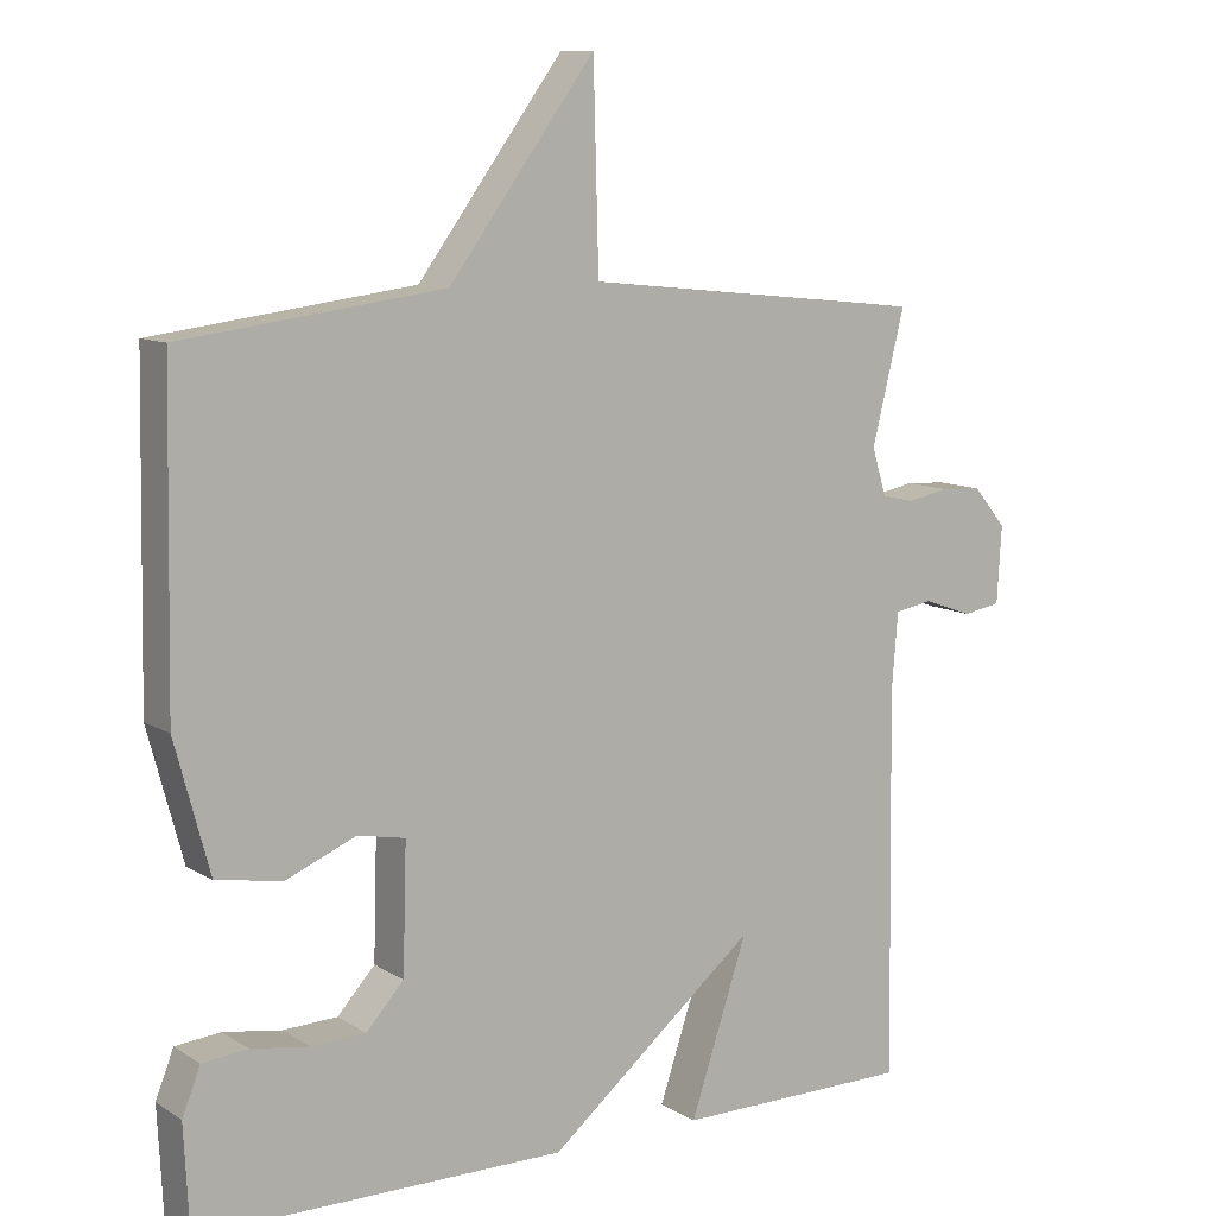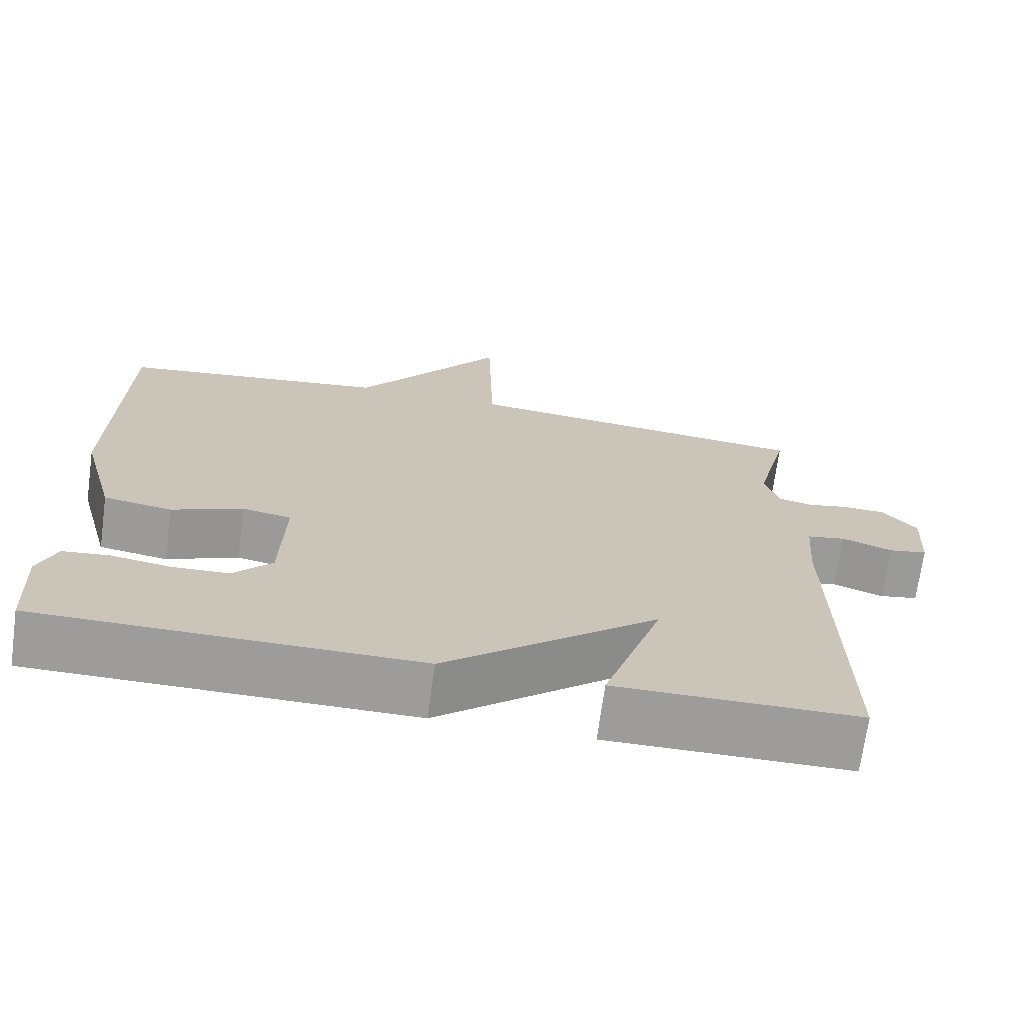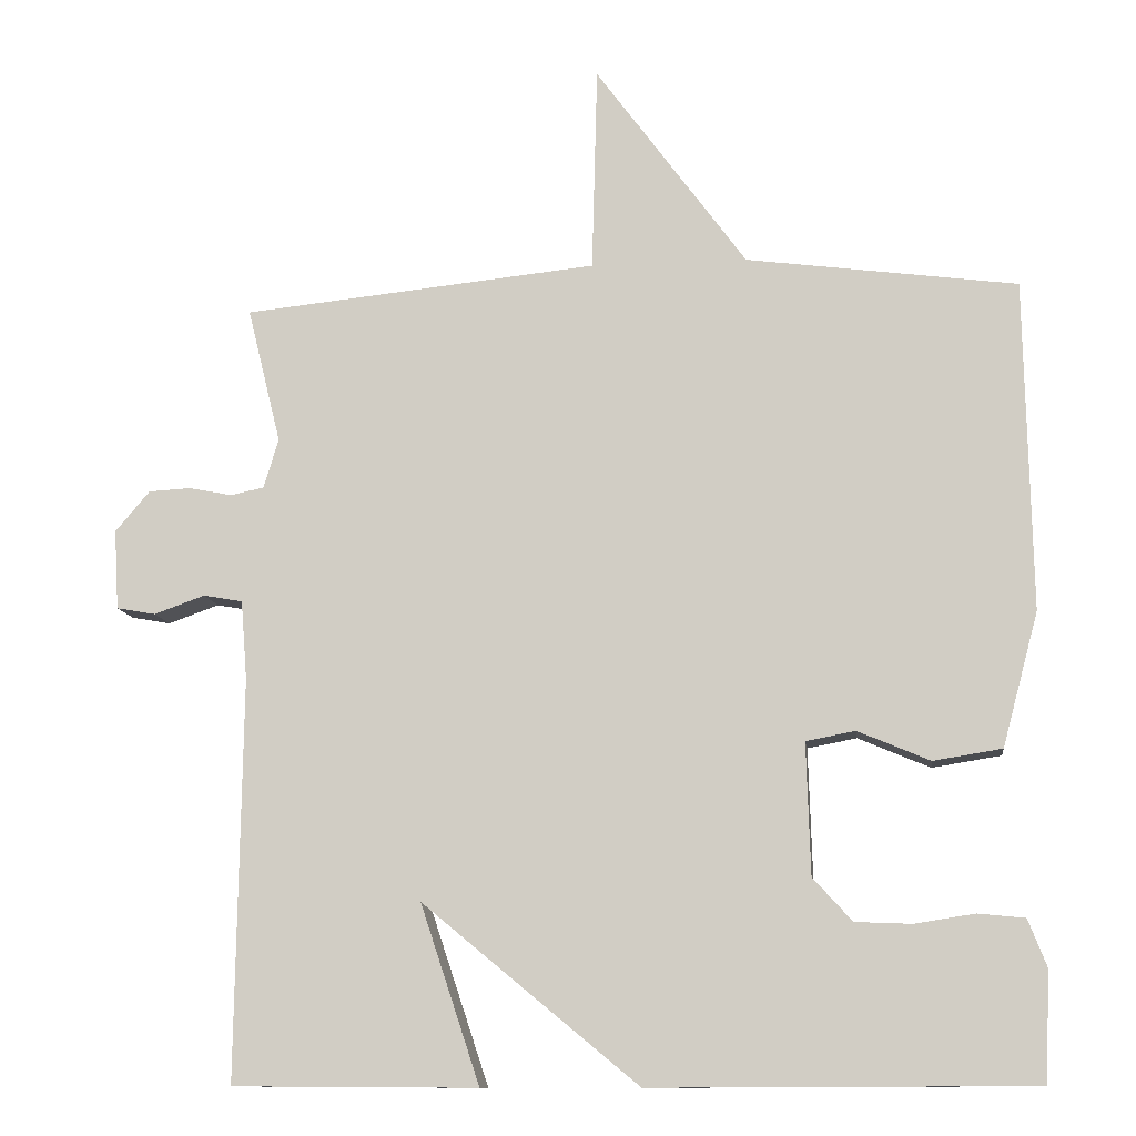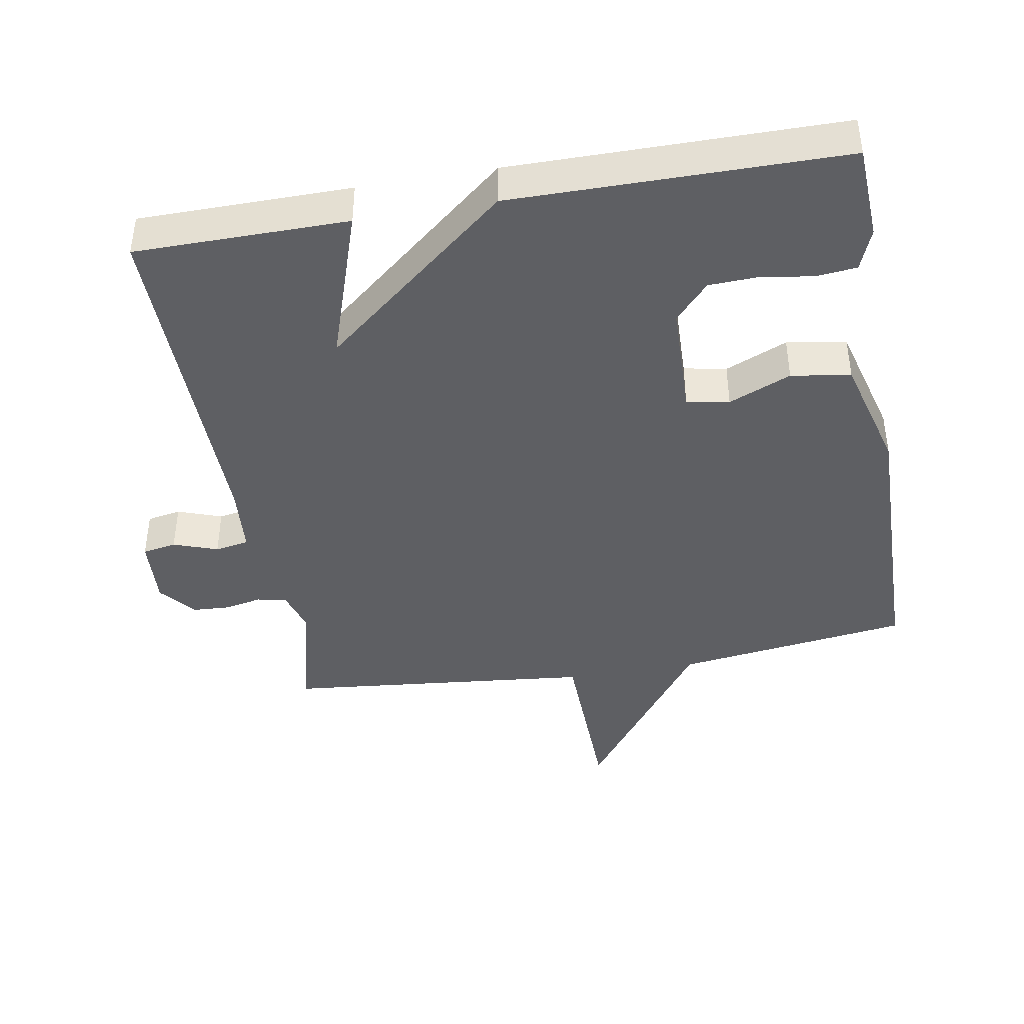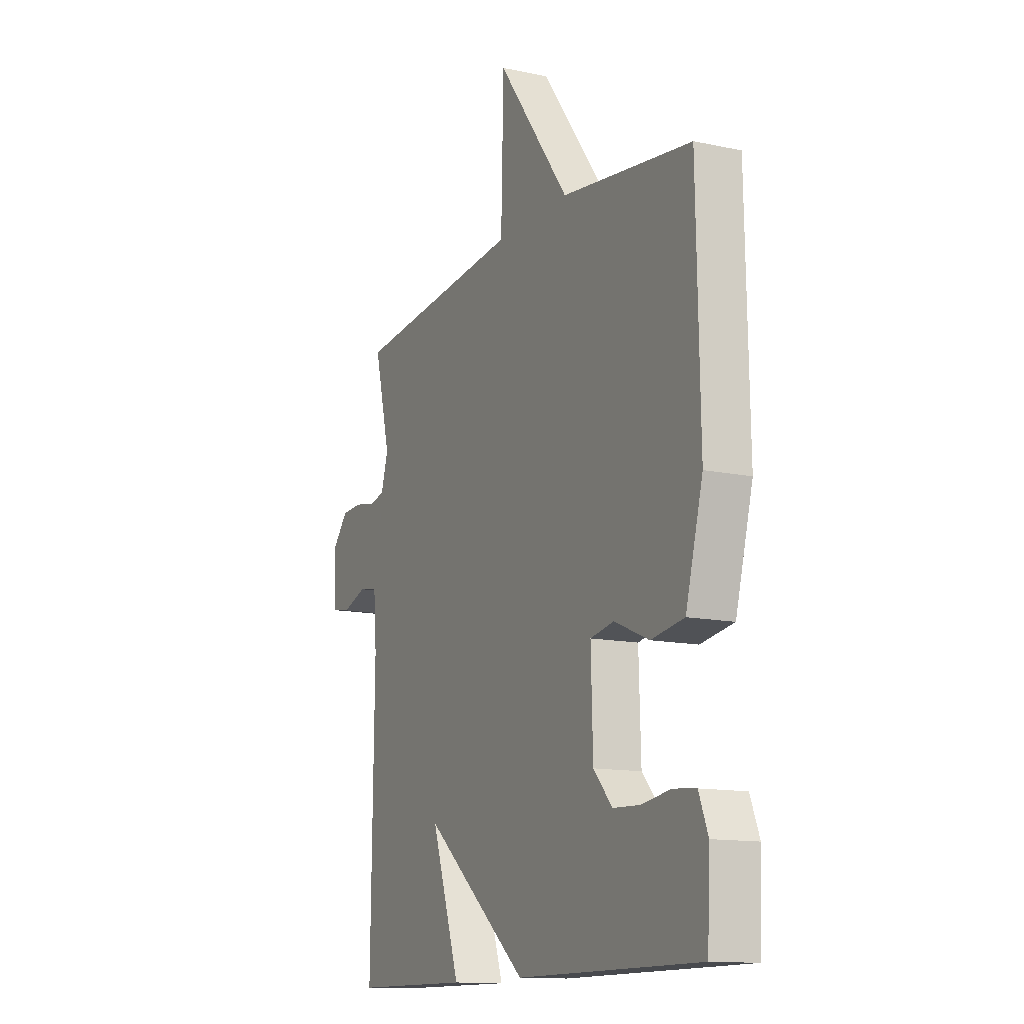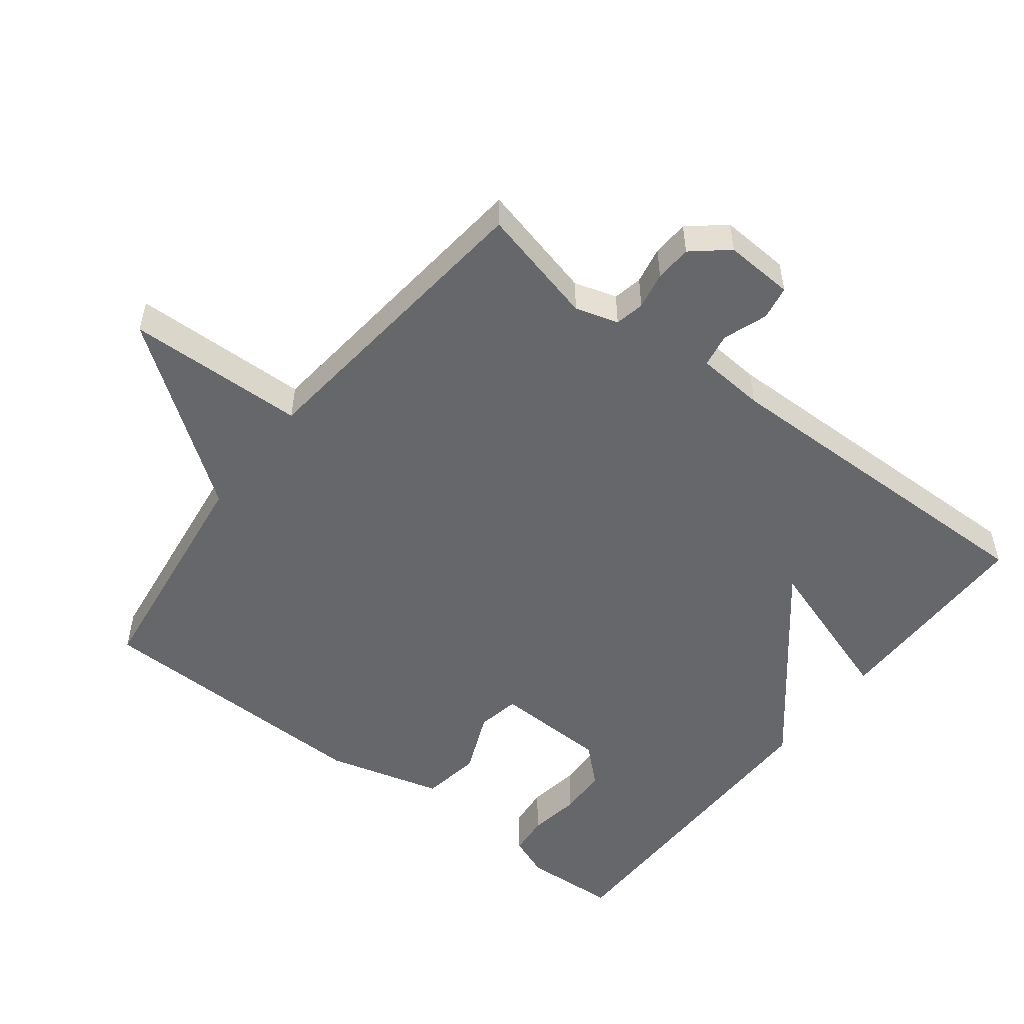
<metadata>
{"format":"obj","ext":"obj","renderer":"f3d","projection":"perspective","resolution":1024,"background":"white","views":[{"elev":10.0,"azim":-33.4,"up":"+Z"},{"elev":-70.3,"azim":-7.8,"up":"+Z"},{"elev":-11.2,"azim":-172.8,"up":"+Z"},{"elev":-42.0,"azim":-170.1,"up":"+Y"},{"elev":-13.1,"azim":-116.1,"up":"+Z"},{"elev":-52.0,"azim":52.3,"up":"+Y"}]}
</metadata>
<code>
v -0.5 0.07 -0.5
v -0.507 0.07 -0.361
v -0.483 0.07 -0.3
v -0.423 0.07 -0.294
v -0.346 0.07 -0.306
v -0.274 0.07 -0.303
v -0.224 0.07 -0.248
v -0.219 0.07 -0.08
v -0.282 0.07 -0.068
v -0.374 0.07 -0.107
v -0.462 0.07 -0.093
v -0.508 0.07 0.078
v -0.5 0.07 0.5
v -0.154 0.07 0.546
v 0.039 0.07 0.809
v 0.046 0.07 0.546
v 0.5 0.07 0.5
v 0.457 0.07 0.326
v 0.476 0.07 0.263
v 0.519 0.07 0.254
v 0.574 0.07 0.265
v 0.628 0.07 0.262
v 0.672 0.07 0.21
v 0.666 0.07 0.108
v 0.616 0.07 0.099
v 0.551 0.07 0.122
v 0.501 0.07 0.113
v 0.493 0.07 0.012
v 0.5 0.07 -0.5
v 0.187 0.07 -0.502
v 0.263 0.07 -0.274
v -0.013 0.07 -0.502
v -0.5 0 -0.5
v -0.507 0 -0.361
v -0.483 0 -0.3
v -0.423 0 -0.294
v -0.346 0 -0.306
v -0.274 0 -0.303
v -0.224 0 -0.248
v -0.219 0 -0.08
v -0.282 0 -0.068
v -0.374 0 -0.107
v -0.462 0 -0.093
v -0.508 0 0.078
v -0.5 0 0.5
v -0.154 0 0.546
v 0.039 0 0.809
v 0.046 0 0.546
v 0.5 0 0.5
v 0.457 0 0.326
v 0.476 0 0.263
v 0.519 0 0.254
v 0.574 0 0.265
v 0.628 0 0.262
v 0.672 0 0.21
v 0.666 0 0.108
v 0.616 0 0.099
v 0.551 0 0.122
v 0.501 0 0.113
v 0.493 0 0.012
v 0.5 0 -0.5
v 0.187 0 -0.502
v 0.263 0 -0.274
v -0.013 0 -0.502
f 31 32 1 2
f 28 29 30 31
f 27 28 31
f 24 25 26
f 23 24 26
f 22 23 26
f 21 22 26
f 20 21 26
f 19 20 26 27
f 18 19 27 31
f 16 17 18 31
f 14 15 16
f 13 14 16
f 12 13 16
f 11 12 16
f 10 11 16
f 9 10 16
f 8 9 16
f 7 8 16 31
f 2 3 4 5
f 2 5 6
f 31 2 6
f 6 7 31
f 34 33 64 63
f 63 62 61 60
f 63 60 59
f 58 57 56
f 58 56 55
f 58 55 54
f 58 54 53
f 58 53 52
f 59 58 52 51
f 63 59 51 50
f 63 50 49 48
f 48 47 46
f 48 46 45
f 48 45 44
f 48 44 43
f 48 43 42
f 48 42 41
f 48 41 40
f 63 48 40 39
f 37 36 35 34
f 38 37 34
f 38 34 63
f 63 39 38
f 1 33 34 2
f 2 34 35 3
f 3 35 36 4
f 4 36 37 5
f 5 37 38 6
f 6 38 39 7
f 7 39 40 8
f 8 40 41 9
f 9 41 42 10
f 10 42 43 11
f 11 43 44 12
f 12 44 45 13
f 13 45 46 14
f 14 46 47 15
f 15 47 48 16
f 16 48 49 17
f 17 49 50 18
f 18 50 51 19
f 19 51 52 20
f 20 52 53 21
f 21 53 54 22
f 22 54 55 23
f 23 55 56 24
f 24 56 57 25
f 25 57 58 26
f 26 58 59 27
f 27 59 60 28
f 28 60 61 29
f 29 61 62 30
f 30 62 63 31
f 31 63 64 32
f 32 64 33 1

</code>
